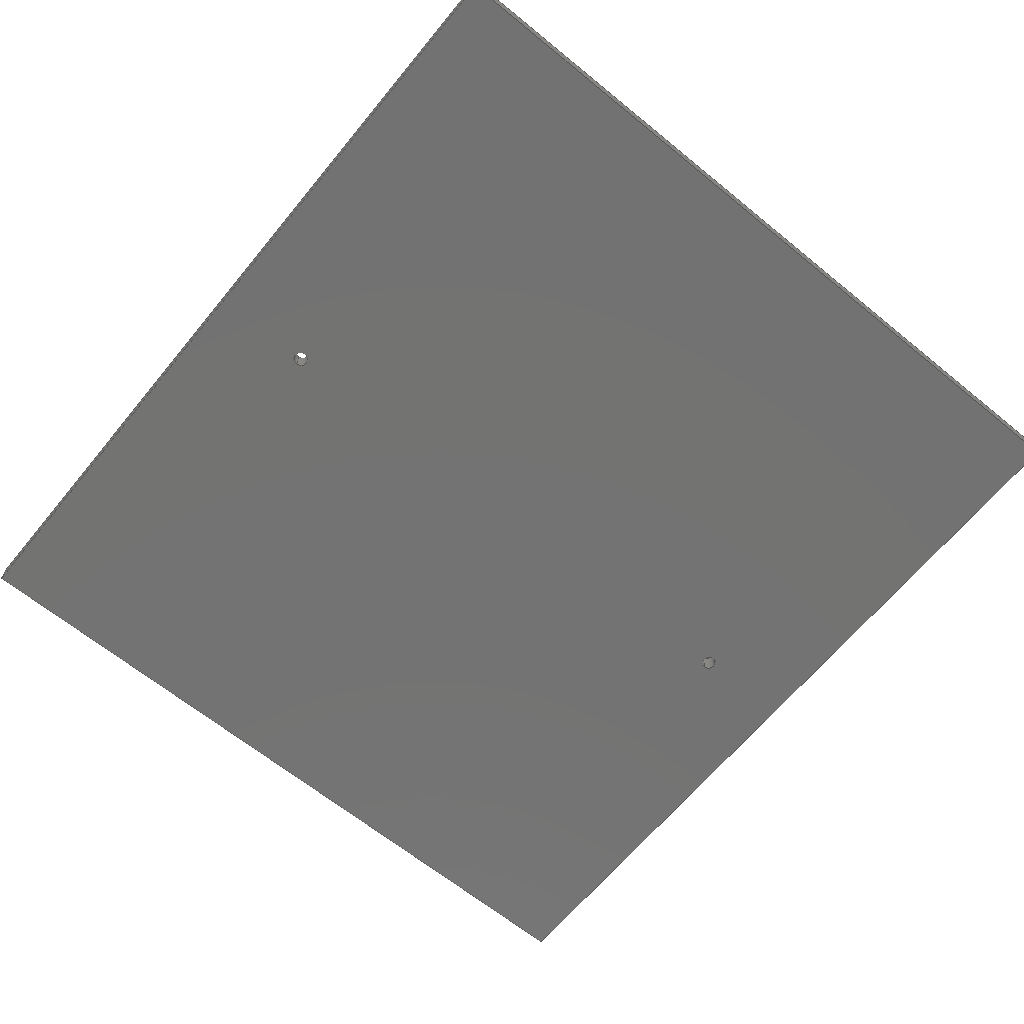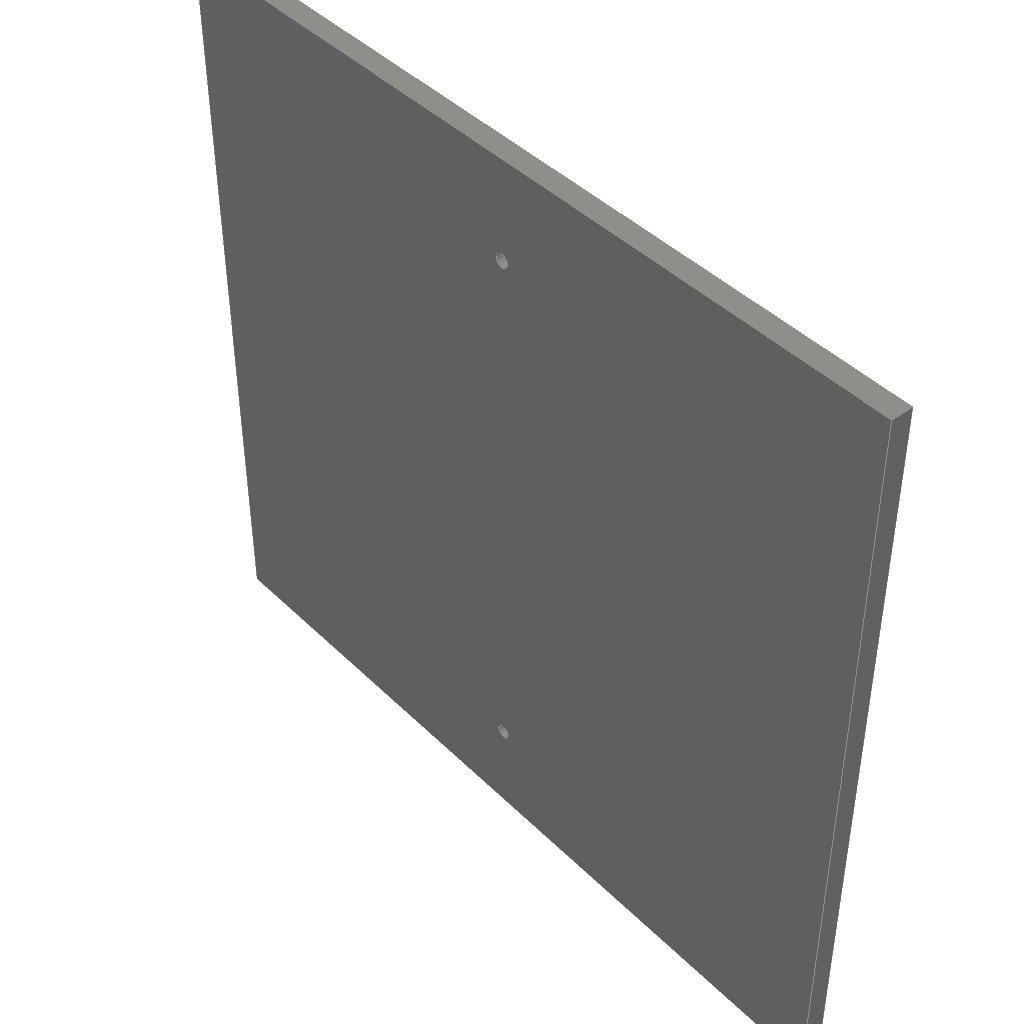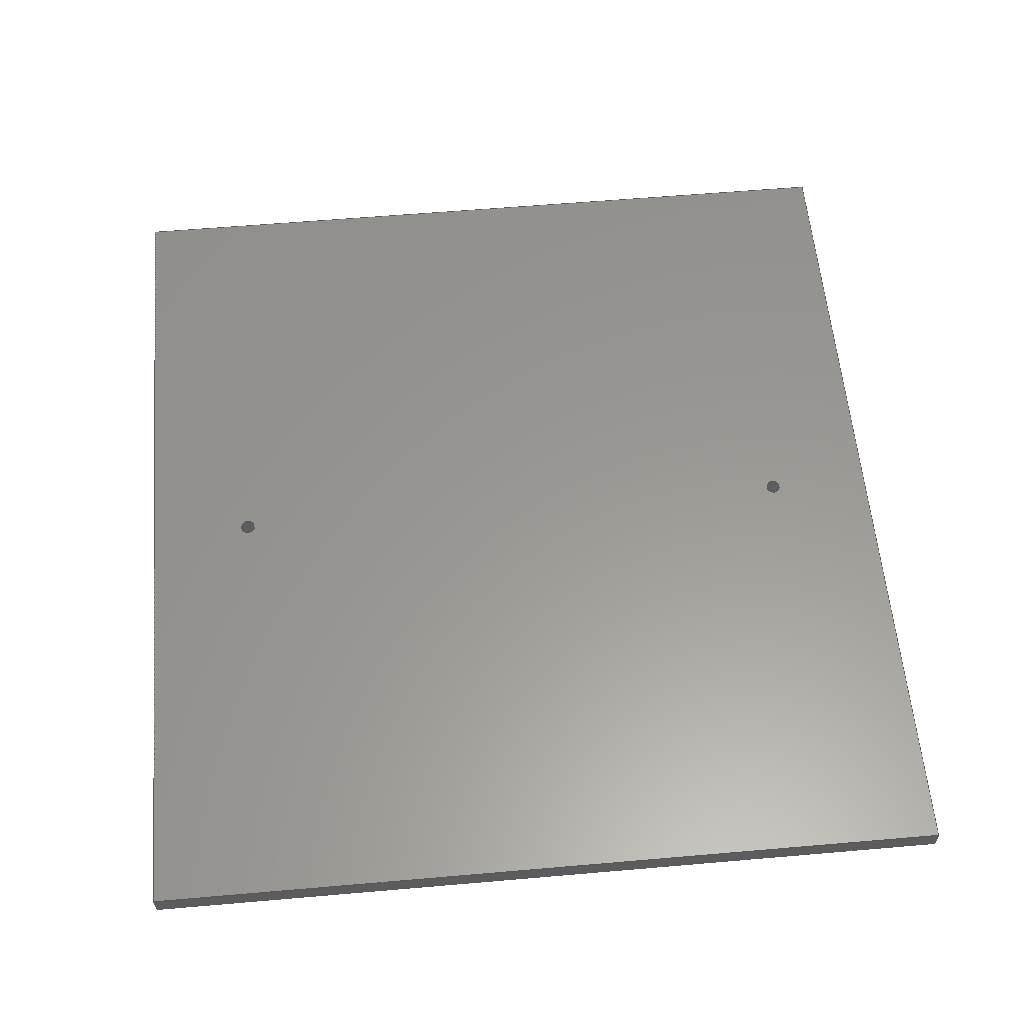
<metadata>
{"format":"step","ext":"step","renderer":"f3d","projection":"perspective","resolution":1024,"background":"white","views":[{"elev":-65.0,"azim":-129.4,"up":"+Y"},{"elev":43.0,"azim":-130.8,"up":"+Z"},{"elev":59.1,"azim":-95.1,"up":"+Y"}]}
</metadata>
<code>
ISO-10303-21;
DATA;
#1=MECHANICAL_DESIGN_GEOMETRIC_PRESENTATION_REPRESENTATION('',(#4),#342);
#2=SHAPE_REPRESENTATION_RELATIONSHIP('SRR','None',#349,#3);
#3=ADVANCED_BREP_SHAPE_REPRESENTATION('',(#5),#341);
#4=STYLED_ITEM('',(#358),#5);
#5=MANIFOLD_SOLID_BREP('Body1',#194);
#6=FACE_BOUND('',#41,.T.);
#7=FACE_BOUND('',#42,.T.);
#8=FACE_BOUND('',#44,.T.);
#9=FACE_BOUND('',#45,.T.);
#10=FACE_BOUND('',#47,.T.);
#11=FACE_BOUND('',#48,.T.);
#12=PLANE('',#211);
#13=PLANE('',#215);
#14=PLANE('',#222);
#15=PLANE('',#223);
#16=PLANE('',#224);
#17=PLANE('',#225);
#18=PLANE('',#226);
#19=PLANE('',#227);
#20=FACE_OUTER_BOUND('',#32,.T.);
#21=FACE_OUTER_BOUND('',#33,.T.);
#22=FACE_OUTER_BOUND('',#34,.T.);
#23=FACE_OUTER_BOUND('',#35,.T.);
#24=FACE_OUTER_BOUND('',#36,.T.);
#25=FACE_OUTER_BOUND('',#37,.T.);
#26=FACE_OUTER_BOUND('',#38,.T.);
#27=FACE_OUTER_BOUND('',#39,.T.);
#28=FACE_OUTER_BOUND('',#40,.T.);
#29=FACE_OUTER_BOUND('',#43,.T.);
#30=FACE_OUTER_BOUND('',#46,.T.);
#31=FACE_OUTER_BOUND('',#49,.T.);
#32=EDGE_LOOP('',(#130,#131,#132,#133));
#33=EDGE_LOOP('',(#134));
#34=EDGE_LOOP('',(#135,#136,#137,#138));
#35=EDGE_LOOP('',(#139));
#36=EDGE_LOOP('',(#140,#141,#142,#143));
#37=EDGE_LOOP('',(#144,#145,#146,#147));
#38=EDGE_LOOP('',(#148,#149,#150,#151));
#39=EDGE_LOOP('',(#152,#153,#154,#155));
#40=EDGE_LOOP('',(#156,#157,#158,#159));
#41=EDGE_LOOP('',(#160));
#42=EDGE_LOOP('',(#161));
#43=EDGE_LOOP('',(#162,#163,#164,#165));
#44=EDGE_LOOP('',(#166));
#45=EDGE_LOOP('',(#167));
#46=EDGE_LOOP('',(#168,#169,#170,#171));
#47=EDGE_LOOP('',(#172));
#48=EDGE_LOOP('',(#173));
#49=EDGE_LOOP('',(#174,#175,#176,#177));
#50=LINE('',#291,#66);
#51=LINE('',#298,#67);
#52=LINE('',#305,#68);
#53=LINE('',#311,#69);
#54=LINE('',#316,#70);
#55=LINE('',#318,#71);
#56=LINE('',#320,#72);
#57=LINE('',#321,#73);
#58=LINE('',#324,#74);
#59=LINE('',#326,#75);
#60=LINE('',#327,#76);
#61=LINE('',#330,#77);
#62=LINE('',#331,#78);
#63=LINE('',#334,#79);
#64=LINE('',#335,#80);
#65=LINE('',#337,#81);
#66=VECTOR('',#234,0.635);
#67=VECTOR('',#243,0.635);
#68=VECTOR('',#252,0.635);
#69=VECTOR('',#259,0.635);
#70=VECTOR('',#264,1);
#71=VECTOR('',#265,1);
#72=VECTOR('',#266,1);
#73=VECTOR('',#267,1);
#74=VECTOR('',#270,1);
#75=VECTOR('',#271,1);
#76=VECTOR('',#272,1);
#77=VECTOR('',#275,1);
#78=VECTOR('',#276,1);
#79=VECTOR('',#279,1);
#80=VECTOR('',#280,1);
#81=VECTOR('',#283,1);
#82=CIRCLE('',#209,0.635);
#83=CIRCLE('',#210,0.635);
#84=CIRCLE('',#213,0.635);
#85=CIRCLE('',#214,0.635);
#86=CIRCLE('',#217,0.635);
#87=CIRCLE('',#218,0.635);
#88=CIRCLE('',#220,0.635);
#89=CIRCLE('',#221,0.635);
#90=VERTEX_POINT('',#288);
#91=VERTEX_POINT('',#290);
#92=VERTEX_POINT('',#295);
#93=VERTEX_POINT('',#297);
#94=VERTEX_POINT('',#302);
#95=VERTEX_POINT('',#304);
#96=VERTEX_POINT('',#308);
#97=VERTEX_POINT('',#310);
#98=VERTEX_POINT('',#314);
#99=VERTEX_POINT('',#315);
#100=VERTEX_POINT('',#317);
#101=VERTEX_POINT('',#319);
#102=VERTEX_POINT('',#323);
#103=VERTEX_POINT('',#325);
#104=VERTEX_POINT('',#329);
#105=VERTEX_POINT('',#333);
#106=EDGE_CURVE('',#90,#90,#82,.T.);
#107=EDGE_CURVE('',#90,#91,#50,.T.);
#108=EDGE_CURVE('',#91,#91,#83,.T.);
#109=EDGE_CURVE('',#92,#92,#84,.T.);
#110=EDGE_CURVE('',#92,#93,#51,.T.);
#111=EDGE_CURVE('',#93,#93,#85,.T.);
#112=EDGE_CURVE('',#94,#94,#86,.T.);
#113=EDGE_CURVE('',#94,#95,#52,.T.);
#114=EDGE_CURVE('',#95,#95,#87,.T.);
#115=EDGE_CURVE('',#96,#96,#88,.T.);
#116=EDGE_CURVE('',#96,#97,#53,.T.);
#117=EDGE_CURVE('',#97,#97,#89,.T.);
#118=EDGE_CURVE('',#98,#99,#54,.T.);
#119=EDGE_CURVE('',#99,#100,#55,.T.);
#120=EDGE_CURVE('',#100,#101,#56,.T.);
#121=EDGE_CURVE('',#101,#98,#57,.T.);
#122=EDGE_CURVE('',#102,#99,#58,.T.);
#123=EDGE_CURVE('',#103,#102,#59,.T.);
#124=EDGE_CURVE('',#100,#103,#60,.T.);
#125=EDGE_CURVE('',#104,#103,#61,.T.);
#126=EDGE_CURVE('',#101,#104,#62,.T.);
#127=EDGE_CURVE('',#105,#104,#63,.T.);
#128=EDGE_CURVE('',#98,#105,#64,.T.);
#129=EDGE_CURVE('',#102,#105,#65,.T.);
#130=ORIENTED_EDGE('',*,*,#106,.F.);
#131=ORIENTED_EDGE('',*,*,#107,.T.);
#132=ORIENTED_EDGE('',*,*,#108,.T.);
#133=ORIENTED_EDGE('',*,*,#107,.F.);
#134=ORIENTED_EDGE('',*,*,#108,.F.);
#135=ORIENTED_EDGE('',*,*,#109,.F.);
#136=ORIENTED_EDGE('',*,*,#110,.T.);
#137=ORIENTED_EDGE('',*,*,#111,.T.);
#138=ORIENTED_EDGE('',*,*,#110,.F.);
#139=ORIENTED_EDGE('',*,*,#111,.F.);
#140=ORIENTED_EDGE('',*,*,#112,.F.);
#141=ORIENTED_EDGE('',*,*,#113,.T.);
#142=ORIENTED_EDGE('',*,*,#114,.F.);
#143=ORIENTED_EDGE('',*,*,#113,.F.);
#144=ORIENTED_EDGE('',*,*,#115,.F.);
#145=ORIENTED_EDGE('',*,*,#116,.T.);
#146=ORIENTED_EDGE('',*,*,#117,.F.);
#147=ORIENTED_EDGE('',*,*,#116,.F.);
#148=ORIENTED_EDGE('',*,*,#118,.T.);
#149=ORIENTED_EDGE('',*,*,#119,.T.);
#150=ORIENTED_EDGE('',*,*,#120,.T.);
#151=ORIENTED_EDGE('',*,*,#121,.T.);
#152=ORIENTED_EDGE('',*,*,#122,.F.);
#153=ORIENTED_EDGE('',*,*,#123,.F.);
#154=ORIENTED_EDGE('',*,*,#124,.F.);
#155=ORIENTED_EDGE('',*,*,#119,.F.);
#156=ORIENTED_EDGE('',*,*,#124,.T.);
#157=ORIENTED_EDGE('',*,*,#125,.F.);
#158=ORIENTED_EDGE('',*,*,#126,.F.);
#159=ORIENTED_EDGE('',*,*,#120,.F.);
#160=ORIENTED_EDGE('',*,*,#112,.T.);
#161=ORIENTED_EDGE('',*,*,#115,.T.);
#162=ORIENTED_EDGE('',*,*,#126,.T.);
#163=ORIENTED_EDGE('',*,*,#127,.F.);
#164=ORIENTED_EDGE('',*,*,#128,.F.);
#165=ORIENTED_EDGE('',*,*,#121,.F.);
#166=ORIENTED_EDGE('',*,*,#106,.T.);
#167=ORIENTED_EDGE('',*,*,#109,.T.);
#168=ORIENTED_EDGE('',*,*,#128,.T.);
#169=ORIENTED_EDGE('',*,*,#129,.F.);
#170=ORIENTED_EDGE('',*,*,#122,.T.);
#171=ORIENTED_EDGE('',*,*,#118,.F.);
#172=ORIENTED_EDGE('',*,*,#114,.T.);
#173=ORIENTED_EDGE('',*,*,#117,.T.);
#174=ORIENTED_EDGE('',*,*,#129,.T.);
#175=ORIENTED_EDGE('',*,*,#127,.T.);
#176=ORIENTED_EDGE('',*,*,#125,.T.);
#177=ORIENTED_EDGE('',*,*,#123,.T.);
#178=CYLINDRICAL_SURFACE('',#208,0.635);
#179=CYLINDRICAL_SURFACE('',#212,0.635);
#180=CYLINDRICAL_SURFACE('',#216,0.635);
#181=CYLINDRICAL_SURFACE('',#219,0.635);
#182=ADVANCED_FACE('',(#20),#178,.F.);
#183=ADVANCED_FACE('',(#21),#12,.T.);
#184=ADVANCED_FACE('',(#22),#179,.F.);
#185=ADVANCED_FACE('',(#23),#13,.T.);
#186=ADVANCED_FACE('',(#24),#180,.F.);
#187=ADVANCED_FACE('',(#25),#181,.F.);
#188=ADVANCED_FACE('',(#26),#14,.T.);
#189=ADVANCED_FACE('',(#27),#15,.T.);
#190=ADVANCED_FACE('',(#28,#6,#7),#16,.T.);
#191=ADVANCED_FACE('',(#29,#8,#9),#17,.T.);
#192=ADVANCED_FACE('',(#30,#10,#11),#18,.T.);
#193=ADVANCED_FACE('',(#31),#19,.T.);
#194=CLOSED_SHELL('',(#182,#183,#184,#185,#186,#187,#188,#189,#190,#191,
#192,#193));
#195=DERIVED_UNIT_ELEMENT(#197,1);
#196=DERIVED_UNIT_ELEMENT(#344,3);
#197=(
MASS_UNIT()
NAMED_UNIT(*)
SI_UNIT(.KILO.,.GRAM.)
);
#198=DERIVED_UNIT((#195,#196));
#199=MEASURE_REPRESENTATION_ITEM('density measure',
POSITIVE_RATIO_MEASURE(7850),#198);
#200=PROPERTY_DEFINITION_REPRESENTATION(#205,#202);
#201=PROPERTY_DEFINITION_REPRESENTATION(#206,#203);
#202=REPRESENTATION('material name',(#204),#341);
#203=REPRESENTATION('density',(#199),#341);
#204=DESCRIPTIVE_REPRESENTATION_ITEM('Steel','Steel');
#205=PROPERTY_DEFINITION('material property','material name',#351);
#206=PROPERTY_DEFINITION('material property','density of part',#351);
#207=AXIS2_PLACEMENT_3D('placement',#286,#228,#229);
#208=AXIS2_PLACEMENT_3D('',#287,#230,#231);
#209=AXIS2_PLACEMENT_3D('',#289,#232,#233);
#210=AXIS2_PLACEMENT_3D('',#292,#235,#236);
#211=AXIS2_PLACEMENT_3D('',#293,#237,#238);
#212=AXIS2_PLACEMENT_3D('',#294,#239,#240);
#213=AXIS2_PLACEMENT_3D('',#296,#241,#242);
#214=AXIS2_PLACEMENT_3D('',#299,#244,#245);
#215=AXIS2_PLACEMENT_3D('',#300,#246,#247);
#216=AXIS2_PLACEMENT_3D('',#301,#248,#249);
#217=AXIS2_PLACEMENT_3D('',#303,#250,#251);
#218=AXIS2_PLACEMENT_3D('',#306,#253,#254);
#219=AXIS2_PLACEMENT_3D('',#307,#255,#256);
#220=AXIS2_PLACEMENT_3D('',#309,#257,#258);
#221=AXIS2_PLACEMENT_3D('',#312,#260,#261);
#222=AXIS2_PLACEMENT_3D('',#313,#262,#263);
#223=AXIS2_PLACEMENT_3D('',#322,#268,#269);
#224=AXIS2_PLACEMENT_3D('',#328,#273,#274);
#225=AXIS2_PLACEMENT_3D('',#332,#277,#278);
#226=AXIS2_PLACEMENT_3D('',#336,#281,#282);
#227=AXIS2_PLACEMENT_3D('',#338,#284,#285);
#228=DIRECTION('axis',(0,0,1));
#229=DIRECTION('refdir',(1,0,0));
#230=DIRECTION('center_axis',(-1,0,0));
#231=DIRECTION('ref_axis',(0,0,-1));
#232=DIRECTION('center_axis',(-1,0,0));
#233=DIRECTION('ref_axis',(0,0,-1));
#234=DIRECTION('',(-1,0,0));
#235=DIRECTION('center_axis',(-1,0,0));
#236=DIRECTION('ref_axis',(0,0,-1));
#237=DIRECTION('center_axis',(1,0,0));
#238=DIRECTION('ref_axis',(0,0,-1));
#239=DIRECTION('center_axis',(-1,0,0));
#240=DIRECTION('ref_axis',(0,0,-1));
#241=DIRECTION('center_axis',(-1,0,0));
#242=DIRECTION('ref_axis',(0,0,-1));
#243=DIRECTION('',(-1,0,0));
#244=DIRECTION('center_axis',(-1,0,0));
#245=DIRECTION('ref_axis',(0,0,-1));
#246=DIRECTION('center_axis',(1,0,0));
#247=DIRECTION('ref_axis',(0,0,-1));
#248=DIRECTION('center_axis',(0,-1,0));
#249=DIRECTION('ref_axis',(-1,0,0));
#250=DIRECTION('center_axis',(0,-1,0));
#251=DIRECTION('ref_axis',(-1,0,0));
#252=DIRECTION('',(0,-1,0));
#253=DIRECTION('center_axis',(0,1,0));
#254=DIRECTION('ref_axis',(-1,0,0));
#255=DIRECTION('center_axis',(0,-1,0));
#256=DIRECTION('ref_axis',(-1,0,0));
#257=DIRECTION('center_axis',(0,-1,0));
#258=DIRECTION('ref_axis',(-1,0,0));
#259=DIRECTION('',(0,-1,0));
#260=DIRECTION('center_axis',(0,1,0));
#261=DIRECTION('ref_axis',(-1,0,0));
#262=DIRECTION('center_axis',(0,0,-1));
#263=DIRECTION('ref_axis',(-1,0,0));
#264=DIRECTION('',(-1,0,0));
#265=DIRECTION('',(0,1,0));
#266=DIRECTION('',(1,0,0));
#267=DIRECTION('',(0,-1,0));
#268=DIRECTION('center_axis',(-1,0,0));
#269=DIRECTION('ref_axis',(0,-1,0));
#270=DIRECTION('',(0,0,-1));
#271=DIRECTION('',(0,-1,0));
#272=DIRECTION('',(0,0,1));
#273=DIRECTION('center_axis',(0,1,0));
#274=DIRECTION('ref_axis',(-1,0,0));
#275=DIRECTION('',(-1,0,0));
#276=DIRECTION('',(0,0,1));
#277=DIRECTION('center_axis',(1,0,0));
#278=DIRECTION('ref_axis',(0,1,0));
#279=DIRECTION('',(0,1,0));
#280=DIRECTION('',(0,0,1));
#281=DIRECTION('center_axis',(0,-1,0));
#282=DIRECTION('ref_axis',(1,0,0));
#283=DIRECTION('',(1,0,0));
#284=DIRECTION('center_axis',(0,0,1));
#285=DIRECTION('ref_axis',(1,0,0));
#286=CARTESIAN_POINT('',(0,0,0));
#287=CARTESIAN_POINT('Origin',(36.83,0,19.05));
#288=CARTESIAN_POINT('',(36.83,-7.777e-17,19.68));
#289=CARTESIAN_POINT('Origin',(36.83,0,19.05));
#290=CARTESIAN_POINT('',(35.56,-7.777e-17,19.68));
#291=CARTESIAN_POINT('',(36.83,7.777e-17,19.68));
#292=CARTESIAN_POINT('Origin',(35.56,0,19.05));
#293=CARTESIAN_POINT('Origin',(35.56,0,19.05));
#294=CARTESIAN_POINT('Origin',(36.83,0,-19.05));
#295=CARTESIAN_POINT('',(36.83,-7.777e-17,-18.41));
#296=CARTESIAN_POINT('Origin',(36.83,0,-19.05));
#297=CARTESIAN_POINT('',(35.56,-7.777e-17,-18.41));
#298=CARTESIAN_POINT('',(36.83,7.777e-17,-18.41));
#299=CARTESIAN_POINT('Origin',(35.56,0,-19.05));
#300=CARTESIAN_POINT('Origin',(35.56,0,-19.05));
#301=CARTESIAN_POINT('Origin',(0,0.9525,25.4));
#302=CARTESIAN_POINT('',(0.635,0.9525,25.4));
#303=CARTESIAN_POINT('Origin',(0,0.9525,25.4));
#304=CARTESIAN_POINT('',(0.635,-0.9525,25.4));
#305=CARTESIAN_POINT('',(0.635,0.9525,25.4));
#306=CARTESIAN_POINT('Origin',(0,-0.9525,25.4));
#307=CARTESIAN_POINT('Origin',(0,0.9525,-25.4));
#308=CARTESIAN_POINT('',(0.635,0.9525,-25.4));
#309=CARTESIAN_POINT('Origin',(0,0.9525,-25.4));
#310=CARTESIAN_POINT('',(0.635,-0.9525,-25.4));
#311=CARTESIAN_POINT('',(0.635,0.9525,-25.4));
#312=CARTESIAN_POINT('Origin',(0,-0.9525,-25.4));
#313=CARTESIAN_POINT('Origin',(0,0,-34.29));
#314=CARTESIAN_POINT('',(36.83,-0.9525,-34.29));
#315=CARTESIAN_POINT('',(-36.83,-0.9525,-34.29));
#316=CARTESIAN_POINT('',(36.83,-0.9525,-34.29));
#317=CARTESIAN_POINT('',(-36.83,0.9525,-34.29));
#318=CARTESIAN_POINT('',(-36.83,-0.9525,-34.29));
#319=CARTESIAN_POINT('',(36.83,0.9525,-34.29));
#320=CARTESIAN_POINT('',(-36.83,0.9525,-34.29));
#321=CARTESIAN_POINT('',(36.83,0.9525,-34.29));
#322=CARTESIAN_POINT('Origin',(-36.83,0.9525,0));
#323=CARTESIAN_POINT('',(-36.83,-0.9525,34.29));
#324=CARTESIAN_POINT('',(-36.83,-0.9525,0));
#325=CARTESIAN_POINT('',(-36.83,0.9525,34.29));
#326=CARTESIAN_POINT('',(-36.83,-0.9525,34.29));
#327=CARTESIAN_POINT('',(-36.83,0.9525,0));
#328=CARTESIAN_POINT('Origin',(36.83,0.9525,0));
#329=CARTESIAN_POINT('',(36.83,0.9525,34.29));
#330=CARTESIAN_POINT('',(-36.83,0.9525,34.29));
#331=CARTESIAN_POINT('',(36.83,0.9525,0));
#332=CARTESIAN_POINT('Origin',(36.83,-0.9525,0));
#333=CARTESIAN_POINT('',(36.83,-0.9525,34.29));
#334=CARTESIAN_POINT('',(36.83,0.9525,34.29));
#335=CARTESIAN_POINT('',(36.83,-0.9525,0));
#336=CARTESIAN_POINT('Origin',(-36.83,-0.9525,0));
#337=CARTESIAN_POINT('',(36.83,-0.9525,34.29));
#338=CARTESIAN_POINT('Origin',(0,0,34.29));
#339=UNCERTAINTY_MEASURE_WITH_UNIT(LENGTH_MEASURE(0.001),#343,
'DISTANCE_ACCURACY_VALUE',
'Maximum model space distance between geometric entities at asserted c
onnectivities');
#340=UNCERTAINTY_MEASURE_WITH_UNIT(LENGTH_MEASURE(0.001),#343,
'DISTANCE_ACCURACY_VALUE',
'Maximum model space distance between geometric entities at asserted c
onnectivities');
#341=(
GEOMETRIC_REPRESENTATION_CONTEXT(3)
GLOBAL_UNCERTAINTY_ASSIGNED_CONTEXT((#339))
GLOBAL_UNIT_ASSIGNED_CONTEXT((#343,#345,#346))
REPRESENTATION_CONTEXT('','3D')
);
#342=(
GEOMETRIC_REPRESENTATION_CONTEXT(3)
GLOBAL_UNCERTAINTY_ASSIGNED_CONTEXT((#340))
GLOBAL_UNIT_ASSIGNED_CONTEXT((#343,#345,#346))
REPRESENTATION_CONTEXT('','3D')
);
#343=(
LENGTH_UNIT()
NAMED_UNIT(*)
SI_UNIT(.CENTI.,.METRE.)
);
#344=(
LENGTH_UNIT()
NAMED_UNIT(*)
SI_UNIT($,.METRE.)
);
#345=(
NAMED_UNIT(*)
PLANE_ANGLE_UNIT()
SI_UNIT($,.RADIAN.)
);
#346=(
NAMED_UNIT(*)
SI_UNIT($,.STERADIAN.)
SOLID_ANGLE_UNIT()
);
#347=SHAPE_DEFINITION_REPRESENTATION(#348,#349);
#348=PRODUCT_DEFINITION_SHAPE('',$,#351);
#349=SHAPE_REPRESENTATION('',(#207),#341);
#350=PRODUCT_DEFINITION_CONTEXT('part definition',#355,'design');
#351=PRODUCT_DEFINITION('Table-005','Table-005',#352,#350);
#352=PRODUCT_DEFINITION_FORMATION('',$,#357);
#353=PRODUCT_RELATED_PRODUCT_CATEGORY('Table-005','Table-005',(#357));
#354=APPLICATION_PROTOCOL_DEFINITION('international standard',
'automotive_design',2009,#355);
#355=APPLICATION_CONTEXT(
'Core Data for Automotive Mechanical Design Process');
#356=PRODUCT_CONTEXT('part definition',#355,'mechanical');
#357=PRODUCT('Table-005','Table-005',$,(#356));
#358=PRESENTATION_STYLE_ASSIGNMENT((#359));
#359=SURFACE_STYLE_USAGE(.BOTH.,#360);
#360=SURFACE_SIDE_STYLE('',(#361));
#361=SURFACE_STYLE_FILL_AREA(#362);
#362=FILL_AREA_STYLE('3D Oak - Glossy',(#363));
#363=FILL_AREA_STYLE_COLOUR('3D Oak - Glossy',#364);
#364=COLOUR_RGB('3D Oak - Glossy',0.8588,0.7451,0.5961);
ENDSEC;
END-ISO-10303-21;

</code>
